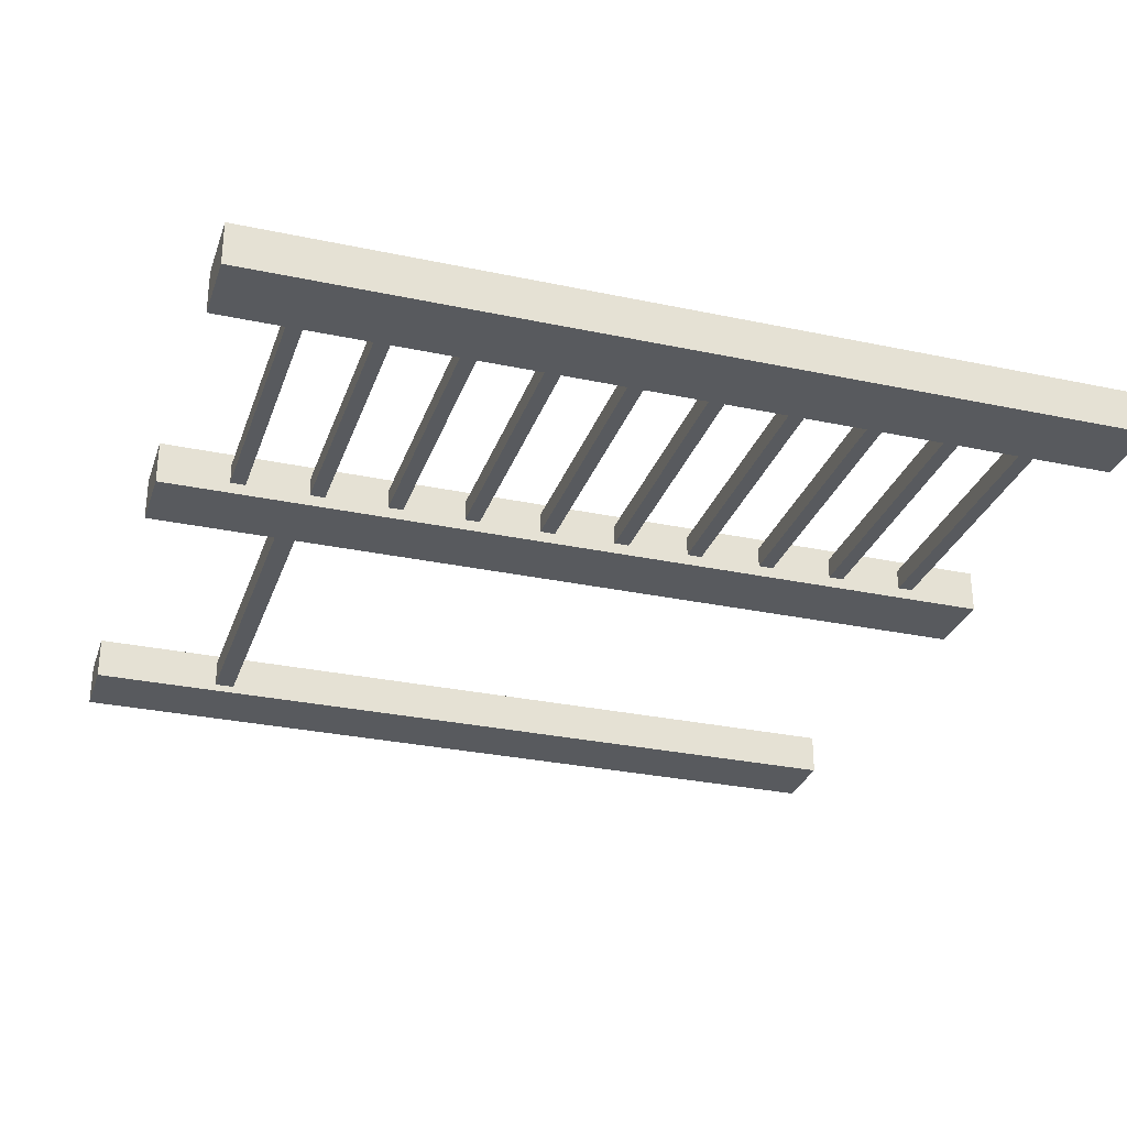
<metadata>
{"format":"obj","ext":"obj","renderer":"f3d","projection":"perspective","resolution":1024,"background":"white","views":[{"elev":-29.5,"azim":-107.4,"up":"+Z"}]}
</metadata>
<code>
g horizontal_bar_01
v -0.1672 0 0.04985
v -0.1672 1.871 0.04985
v -0.1672 2 0.04985
v -0.1672 0 0.04985
v -0.1672 1.765 0.04985
v -0.1672 1.871 0.04985
v -0.1672 0 0.04985
v -0.1672 1.689 0.04985
v -0.1672 0 0.04985
v -0.1672 1.584 0.04985
v -0.1672 0 0.04985
v -0.1672 1.507 0.04985
v -0.1672 0 0.04985
v -0.1672 1.402 0.04985
v -0.1672 0 0.04985
v -0.1672 1.326 0.04985
v -0.1672 0 0.04985
v -0.1672 1.22 0.04985
v -0.1672 0 0.04985
v -0.1672 1.144 0.04985
v -0.1672 0 0.04985
v -0.1672 1.038 0.04985
v -0.1672 0 0.04985
v -0.1672 0.9619 0.04985
v -0.1672 0 0.04985
v -0.1672 0.8563 0.04985
v -0.1672 0 0.04985
v -0.1672 0.7801 0.04985
v -0.1672 0 0.04985
v -0.1672 0.6745 0.04985
v -0.1672 0 0.04985
v -0.1672 0.5982 0.04985
v -0.1672 0 0.04985
v -0.1672 0.4927 0.04985
v -0.1672 0 0.04985
v -0.1672 0.4164 0.04985
v -0.1672 0 0.04985
v -0.1672 0.3109 0.04985
v -0.1672 0 0.04985
v -0.1672 0.2346 0.04985
v -0.1672 0 0.04985
v -0.1672 0.129 0.04985
v -0.1672 0.2346 0.04985
v 0.8328 0 0.04985
v 0.8328 1.718 0.04985
v 0.8328 2 0.04985
v 0.8328 0 0.04985
v 0.8328 1.625 0.04985
v 0.8328 1.718 0.04985
v -0.1672 2 -0.04985
v -0.1672 0.129 -0.04985
v -0.1672 0 -0.04985
v -0.1672 2 -0.04985
v -0.1672 0.2346 -0.04985
v -0.1672 0.129 -0.04985
v -0.1672 2 -0.04985
v -0.1672 0.3109 -0.04985
v -0.1672 2 -0.04985
v -0.1672 0.4164 -0.04985
v -0.1672 2 -0.04985
v -0.1672 0.4927 -0.04985
v -0.1672 2 -0.04985
v -0.1672 0.5982 -0.04985
v -0.1672 2 -0.04985
v -0.1672 0.6745 -0.04985
v -0.1672 2 -0.04985
v -0.1672 0.7801 -0.04985
v -0.1672 2 -0.04985
v -0.1672 0.8563 -0.04985
v -0.1672 2 -0.04985
v -0.1672 0.9619 -0.04985
v -0.1672 2 -0.04985
v -0.1672 1.038 -0.04985
v -0.1672 2 -0.04985
v -0.1672 1.144 -0.04985
v -0.1672 2 -0.04985
v -0.1672 1.22 -0.04985
v -0.1672 2 -0.04985
v -0.1672 1.326 -0.04985
v -0.1672 2 -0.04985
v -0.1672 1.402 -0.04985
v -0.1672 2 -0.04985
v -0.1672 1.507 -0.04985
v -0.1672 2 -0.04985
v -0.1672 1.584 -0.04985
v -0.1672 2 -0.04985
v -0.1672 1.689 -0.04985
v -0.1672 2 -0.04985
v -0.1672 1.765 -0.04985
v -0.1672 2 -0.04985
v -0.1672 1.871 -0.04985
v -0.1672 1.765 -0.04985
v 0.8328 2 -0.04985
v 0.8328 1.625 -0.04985
v 0.8328 0 -0.04985
v 0.8328 2 -0.04985
v 0.8328 1.718 -0.04985
v 0.8328 1.625 -0.04985
v -1 0 0.04985
v -1 0 -0.04985
v -1 2 -0.04985
v -1 2 0.04985
v -0.1672 2 0.04985
v 0 2 0.04985
v 0 1.718 0.04985
v 0 1.625 0.04985
v 0 0 0.04985
v -0.1672 0 0.04985
v -0.1672 0 -0.04985
v -0.1672 0 0.04985
v 0 0 0.04985
v 0 0 -0.04985
v -0.8328 2 -0.04985
v -0.8328 2 0.04985
v -1 2 0.04985
v -1 2 -0.04985
v 0 2 -0.04985
v 0 2 0.04985
v -0.1672 2 0.04985
v -0.1672 2 -0.04985
v -1 0 -0.04985
v -1 0 0.04985
v -0.8328 0 0.04985
v -0.8328 0 -0.04985
v -0.8328 2 0.04985
v -0.8328 2 -0.04985
v -0.8328 1.871 -0.04985
v -0.8328 1.871 0.04985
v -0.8328 1.836 0.02346
v -0.8328 1.801 0.02346
v -0.8328 1.836 -0.02346
v -0.8328 1.765 0.04985
v -0.8328 1.765 -0.04985
v -0.8328 1.801 -0.02346
v -0.8328 1.689 -0.04985
v -0.8328 1.689 0.04985
v -0.8328 1.654 0.02346
v -0.8328 1.619 0.02346
v -0.8328 1.654 -0.02346
v -0.8328 1.584 0.04985
v -0.8328 1.584 -0.04985
v -0.8328 1.619 -0.02346
v -0.8328 1.507 -0.04985
v -0.8328 1.507 0.04985
v -0.8328 1.472 0.02346
v -0.8328 1.437 0.02346
v -0.8328 1.472 -0.02346
v -0.8328 1.402 0.04985
v -0.8328 1.402 -0.04985
v -0.8328 1.437 -0.02346
v -0.8328 1.326 -0.04985
v -0.8328 1.326 0.04985
v -0.8328 1.29 0.02346
v -0.8328 1.255 0.02346
v -0.8328 1.29 -0.02346
v -0.8328 1.22 0.04985
v -0.8328 1.22 -0.04985
v -0.8328 1.255 -0.02346
v -0.8328 1.144 -0.04985
v -0.8328 1.144 0.04985
v -0.8328 1.109 0.02346
v -0.8328 1.073 0.02346
v -0.8328 1.109 -0.02346
v -0.8328 1.038 0.04985
v -0.8328 1.038 -0.04985
v -0.8328 1.073 -0.02346
v -0.8328 0.9619 -0.04985
v -0.8328 0.9619 0.04985
v -0.8328 0.9267 0.02346
v -0.8328 0.8915 0.02346
v -0.8328 0.9267 -0.02346
v -0.8328 0.8563 0.04985
v -0.8328 0.8563 -0.04985
v -0.8328 0.8915 -0.02346
v -0.8328 0.7801 -0.04985
v -0.8328 0.7801 0.04985
v -0.8328 0.7449 0.02346
v -0.8328 0.7097 0.02346
v -0.8328 0.7449 -0.02346
v -0.8328 0.6745 0.04985
v -0.8328 0.6745 -0.04985
v -0.8328 0.7097 -0.02346
v -0.8328 0.5982 -0.04985
v -0.8328 0.5982 0.04985
v -0.8328 0.563 0.02346
v -0.8328 0.5279 0.02346
v -0.8328 0.563 -0.02346
v -0.8328 0.4927 0.04985
v -0.8328 0.4927 -0.04985
v -0.8328 0.5279 -0.02346
v -0.8328 0.4164 -0.04985
v -0.8328 0.4164 0.04985
v -0.8328 0.3812 0.02346
v -0.8328 0.346 0.02346
v -0.8328 0.3812 -0.02346
v -0.8328 0.3109 0.04985
v -0.8328 0.3109 -0.04985
v -0.8328 0.346 -0.02346
v -0.8328 0.2346 -0.04985
v -0.8328 0.2346 0.04985
v -0.8328 0.1994 0.02346
v -0.8328 0.1642 0.02346
v -0.8328 0.1994 -0.02346
v -0.8328 0.129 0.04985
v -0.8328 0.129 -0.04985
v -0.8328 0.1642 -0.02346
v -0.8328 0 -0.04985
v -0.8328 0 0.04985
v -1 0 -0.04985
v -0.8328 0 -0.04985
v -0.8328 0.129 -0.04985
v -0.8328 0.2346 -0.04985
v -0.8328 0.3109 -0.04985
v -0.8328 0.4164 -0.04985
v -0.8328 0.4927 -0.04985
v -0.8328 0.5982 -0.04985
v -0.8328 0.6745 -0.04985
v -0.8328 0.7801 -0.04985
v -0.8328 0.8563 -0.04985
v -0.8328 0.9619 -0.04985
v -0.8328 1.038 -0.04985
v -0.8328 1.144 -0.04985
v -0.8328 1.22 -0.04985
v -0.8328 1.326 -0.04985
v -0.8328 1.402 -0.04985
v -0.8328 1.507 -0.04985
v -0.8328 1.584 -0.04985
v -0.8328 1.689 -0.04985
v -0.8328 1.765 -0.04985
v -0.8328 1.871 -0.04985
v -0.8328 2 -0.04985
v -1 2 -0.04985
v 0.8328 2 0.04985
v 1 2 0.04985
v 1 0 0.04985
v 0.8328 0 0.04985
v 1 0 -0.04985
v 1 0 0.04985
v 1 2 0.04985
v 1 2 -0.04985
v 0.8328 0 -0.04985
v 0.8328 0 0.04985
v 1 0 0.04985
v 1 0 -0.04985
v 1 2 -0.04985
v 1 2 0.04985
v 0.8328 2 0.04985
v 0.8328 2 -0.04985
v 0 0 -0.04985
v 0 0 0.04985
v 0 1.625 0.04985
v 0 1.625 -0.04985
v 0 1.648 -0.03226
v 0 1.695 -0.03226
v 0 1.648 0.03226
v 0 1.718 -0.04985
v 0 1.718 0.04985
v 0 1.695 0.03226
v 0 2 0.04985
v 0 2 -0.04985
v 0.8328 2 0.04985
v 0.8328 1.718 -0.04985
v 0.8328 2 -0.04985
v 0.8328 1.718 0.04985
v 0.8328 1.695 -0.03226
v 0.8328 1.648 -0.03226
v 0.8328 1.695 0.03226
v 0.8328 1.625 -0.04985
v 0.8328 1.625 0.04985
v 0.8328 1.648 0.03226
v 0.8328 0 -0.04985
v 0.8328 0 0.04985
v -1 2 0.04985
v -0.8328 2 0.04985
v -0.8328 1.871 0.04985
v -0.8328 1.765 0.04985
v -0.8328 1.689 0.04985
v -0.8328 1.584 0.04985
v -0.8328 1.507 0.04985
v -0.8328 1.402 0.04985
v -0.8328 1.326 0.04985
v -0.8328 1.22 0.04985
v -0.8328 1.144 0.04985
v -0.8328 1.038 0.04985
v -0.8328 0.9619 0.04985
v -0.8328 0.8563 0.04985
v -0.8328 0.7801 0.04985
v -0.8328 0.6745 0.04985
v -0.8328 0.5982 0.04985
v -0.8328 0.4927 0.04985
v -0.8328 0.4164 0.04985
v -0.8328 0.3109 0.04985
v -0.8328 0.2346 0.04985
v -0.8328 0.129 0.04985
v -0.8328 0 0.04985
v -1 0 0.04985
v -0.1672 0 -0.04985
v 0 0 -0.04985
v 0 1.625 -0.04985
v 0 1.718 -0.04985
v 0 2 -0.04985
v -0.1672 2 -0.04985
v -0.1672 0.129 0.04985
v -0.1672 0 0.04985
v -0.1672 0 -0.04985
v -0.1672 0.129 -0.04985
v -0.1672 0.1642 0.02346
v -0.1672 0.1642 -0.02346
v -0.1672 0.1994 0.02346
v -0.1672 0.2346 -0.04985
v -0.1672 0.2346 0.04985
v -0.1672 0.1994 -0.02346
v -0.1672 0.3109 0.04985
v -0.1672 0.3109 -0.04985
v -0.1672 0.346 0.02346
v -0.1672 0.346 -0.02346
v -0.1672 0.3812 0.02346
v -0.1672 0.4164 -0.04985
v -0.1672 0.4164 0.04985
v -0.1672 0.3812 -0.02346
v -0.1672 0.4927 0.04985
v -0.1672 0.4927 -0.04985
v -0.1672 0.5279 0.02346
v -0.1672 0.5279 -0.02346
v -0.1672 0.563 0.02346
v -0.1672 0.5982 -0.04985
v -0.1672 0.5982 0.04985
v -0.1672 0.563 -0.02346
v -0.1672 0.6745 0.04985
v -0.1672 0.6745 -0.04985
v -0.1672 0.7097 0.02346
v -0.1672 0.7097 -0.02346
v -0.1672 0.7449 0.02346
v -0.1672 0.7801 -0.04985
v -0.1672 0.7801 0.04985
v -0.1672 0.7449 -0.02346
v -0.1672 0.8563 0.04985
v -0.1672 0.8563 -0.04985
v -0.1672 0.8915 0.02346
v -0.1672 0.8915 -0.02346
v -0.1672 0.9267 0.02346
v -0.1672 0.9619 -0.04985
v -0.1672 0.9619 0.04985
v -0.1672 0.9267 -0.02346
v -0.1672 1.038 0.04985
v -0.1672 1.038 -0.04985
v -0.1672 1.073 0.02346
v -0.1672 1.073 -0.02346
v -0.1672 1.109 0.02346
v -0.1672 1.144 -0.04985
v -0.1672 1.144 0.04985
v -0.1672 1.109 -0.02346
v -0.1672 1.22 0.04985
v -0.1672 1.22 -0.04985
v -0.1672 1.255 0.02346
v -0.1672 1.255 -0.02346
v -0.1672 1.29 0.02346
v -0.1672 1.326 -0.04985
v -0.1672 1.326 0.04985
v -0.1672 1.29 -0.02346
v -0.1672 1.402 0.04985
v -0.1672 1.402 -0.04985
v -0.1672 1.437 0.02346
v -0.1672 1.437 -0.02346
v -0.1672 1.472 0.02346
v -0.1672 1.507 -0.04985
v -0.1672 1.507 0.04985
v -0.1672 1.472 -0.02346
v -0.1672 1.584 0.04985
v -0.1672 1.584 -0.04985
v -0.1672 1.619 0.02346
v -0.1672 1.619 -0.02346
v -0.1672 1.654 0.02346
v -0.1672 1.689 -0.04985
v -0.1672 1.689 0.04985
v -0.1672 1.654 -0.02346
v -0.1672 1.765 0.04985
v -0.1672 1.765 -0.04985
v -0.1672 1.801 0.02346
v -0.1672 1.801 -0.02346
v -0.1672 1.836 0.02346
v -0.1672 1.871 -0.04985
v -0.1672 1.871 0.04985
v -0.1672 1.836 -0.02346
v -0.1672 2 0.04985
v -0.1672 2 -0.04985
v -0.1672 0.3812 0.02346
v -0.8328 0.3812 0.02346
v -0.8328 0.3812 -0.02346
v -0.1672 0.3812 -0.02346
v -0.1672 1.437 0.02346
v -0.8328 1.437 0.02346
v -0.8328 1.472 0.02346
v -0.1672 1.472 0.02346
v -0.1672 0.3812 -0.02346
v -0.8328 0.3812 -0.02346
v -0.8328 0.346 -0.02346
v -0.1672 0.346 -0.02346
v -0.1672 1.654 0.02346
v -0.8328 1.654 0.02346
v -0.8328 1.654 -0.02346
v -0.1672 1.654 -0.02346
v -0.1672 0.346 -0.02346
v -0.8328 0.346 -0.02346
v -0.8328 0.346 0.02346
v -0.1672 0.346 0.02346
v -0.1672 1.654 -0.02346
v -0.8328 1.654 -0.02346
v -0.8328 1.619 -0.02346
v -0.1672 1.619 -0.02346
v -0.1672 0.346 0.02346
v -0.8328 0.346 0.02346
v -0.8328 0.3812 0.02346
v -0.1672 0.3812 0.02346
v -0.1672 1.619 -0.02346
v -0.8328 1.619 -0.02346
v -0.8328 1.619 0.02346
v -0.1672 1.619 0.02346
v -0.1672 0.563 0.02346
v -0.8328 0.563 0.02346
v -0.8328 0.563 -0.02346
v -0.1672 0.563 -0.02346
v -0.1672 1.619 0.02346
v -0.8328 1.619 0.02346
v -0.8328 1.654 0.02346
v -0.1672 1.654 0.02346
v -0.1672 0.563 -0.02346
v -0.8328 0.563 -0.02346
v -0.8328 0.5279 -0.02346
v -0.1672 0.5279 -0.02346
v -0.1672 1.836 0.02346
v -0.8328 1.836 0.02346
v -0.8328 1.836 -0.02346
v -0.1672 1.836 -0.02346
v -0.1672 0.5279 -0.02346
v -0.8328 0.5279 -0.02346
v -0.8328 0.5279 0.02346
v -0.1672 0.5279 0.02346
v -0.1672 1.801 0.02346
v -0.8328 1.801 0.02346
v -0.8328 1.836 0.02346
v -0.1672 1.836 0.02346
v -0.1672 1.437 -0.02346
v -0.8328 1.437 -0.02346
v -0.8328 1.437 0.02346
v -0.1672 1.437 0.02346
v -0.1672 0.1642 0.02346
v -0.8328 0.1642 0.02346
v -0.8328 0.1994 0.02346
v -0.1672 0.1994 0.02346
v -0.1672 1.472 -0.02346
v -0.8328 1.472 -0.02346
v -0.8328 1.437 -0.02346
v -0.1672 1.437 -0.02346
v -0.1672 0.1642 -0.02346
v -0.8328 0.1642 -0.02346
v -0.8328 0.1642 0.02346
v -0.1672 0.1642 0.02346
v -0.1672 1.472 0.02346
v -0.8328 1.472 0.02346
v -0.8328 1.472 -0.02346
v -0.1672 1.472 -0.02346
v -0.1672 0.1994 -0.02346
v -0.8328 0.1994 -0.02346
v -0.8328 0.1642 -0.02346
v -0.1672 0.1642 -0.02346
v -0.1672 1.255 0.02346
v -0.8328 1.255 0.02346
v -0.8328 1.29 0.02346
v -0.1672 1.29 0.02346
v -0.1672 0.1994 0.02346
v -0.8328 0.1994 0.02346
v -0.8328 0.1994 -0.02346
v -0.1672 0.1994 -0.02346
v -0.1672 1.255 -0.02346
v -0.8328 1.255 -0.02346
v -0.8328 1.255 0.02346
v -0.1672 1.255 0.02346
v 0.8328 0 -0.04985
v 1 0 -0.04985
v 1 2 -0.04985
v 0.8328 2 -0.04985
v -0.1672 1.29 -0.02346
v -0.8328 1.29 -0.02346
v -0.8328 1.255 -0.02346
v -0.1672 1.255 -0.02346
v -0.1672 1.29 0.02346
v -0.8328 1.29 0.02346
v -0.8328 1.29 -0.02346
v -0.1672 1.29 -0.02346
v -0.1672 1.073 0.02346
v -0.8328 1.073 0.02346
v -0.8328 1.109 0.02346
v -0.1672 1.109 0.02346
v -0.1672 1.073 -0.02346
v -0.8328 1.073 -0.02346
v -0.8328 1.073 0.02346
v -0.1672 1.073 0.02346
v -0.1672 1.109 -0.02346
v -0.8328 1.109 -0.02346
v -0.8328 1.073 -0.02346
v -0.1672 1.073 -0.02346
v -0.1672 1.109 0.02346
v -0.8328 1.109 0.02346
v -0.8328 1.109 -0.02346
v -0.1672 1.109 -0.02346
v -0.1672 0.8915 0.02346
v -0.8328 0.8915 0.02346
v -0.8328 0.9267 0.02346
v -0.1672 0.9267 0.02346
v -0.1672 0.8915 -0.02346
v -0.8328 0.8915 -0.02346
v -0.8328 0.8915 0.02346
v -0.1672 0.8915 0.02346
v -0.1672 0.9267 -0.02346
v -0.8328 0.9267 -0.02346
v -0.8328 0.8915 -0.02346
v -0.1672 0.8915 -0.02346
v -0.1672 0.9267 0.02346
v -0.8328 0.9267 0.02346
v -0.8328 0.9267 -0.02346
v -0.1672 0.9267 -0.02346
v -0.1672 0.7097 0.02346
v -0.8328 0.7097 0.02346
v -0.8328 0.7449 0.02346
v -0.1672 0.7449 0.02346
v -0.1672 0.7097 -0.02346
v -0.8328 0.7097 -0.02346
v -0.8328 0.7097 0.02346
v -0.1672 0.7097 0.02346
v -0.1672 0.7449 -0.02346
v -0.8328 0.7449 -0.02346
v -0.8328 0.7097 -0.02346
v -0.1672 0.7097 -0.02346
v -0.1672 0.7449 0.02346
v -0.8328 0.7449 0.02346
v -0.8328 0.7449 -0.02346
v -0.1672 0.7449 -0.02346
v -0.1672 1.801 -0.02346
v -0.8328 1.801 -0.02346
v -0.8328 1.801 0.02346
v -0.1672 1.801 0.02346
v -0.1672 0.5279 0.02346
v -0.8328 0.5279 0.02346
v -0.8328 0.563 0.02346
v -0.1672 0.563 0.02346
v -0.1672 1.836 -0.02346
v -0.8328 1.836 -0.02346
v -0.8328 1.801 -0.02346
v -0.1672 1.801 -0.02346
v 0.8328 1.648 0.03226
v 0 1.648 0.03226
v 0 1.695 0.03226
v 0.8328 1.695 0.03226
v 0.8328 1.648 -0.03226
v 0 1.648 -0.03226
v 0 1.648 0.03226
v 0.8328 1.648 0.03226
v 0.8328 1.695 0.03226
v 0 1.695 0.03226
v 0 1.695 -0.03226
v 0.8328 1.695 -0.03226
v 0.8328 1.695 -0.03226
v 0 1.695 -0.03226
v 0 1.648 -0.03226
v 0.8328 1.648 -0.03226
g horizontal_bar_01_0
f 3 2 1
f 6 5 4
f 5 8 7
f 8 10 9
f 10 12 11
f 12 14 13
f 14 16 15
f 16 18 17
f 18 20 19
f 20 22 21
f 22 24 23
f 24 26 25
f 26 28 27
f 28 30 29
f 30 32 31
f 32 34 33
f 34 36 35
f 36 38 37
f 38 40 39
f 43 42 41
f 46 45 44
f 49 48 47
f 52 51 50
f 55 54 53
f 54 57 56
f 57 59 58
f 59 61 60
f 61 63 62
f 63 65 64
f 65 67 66
f 67 69 68
f 69 71 70
f 71 73 72
f 73 75 74
f 75 77 76
f 77 79 78
f 79 81 80
f 81 83 82
f 83 85 84
f 85 87 86
f 87 89 88
f 92 91 90
f 95 94 93
f 98 97 96
f 101 100 99
f 102 101 99
f 105 104 103
f 103 106 105
f 103 107 106
f 103 108 107
f 111 110 109
f 112 111 109
f 115 114 113
f 116 115 113
f 119 118 117
f 120 119 117
f 123 122 121
f 124 123 121
f 127 126 125
f 128 127 125
f 127 128 129
f 129 128 130
f 131 127 129
f 128 132 130
f 133 127 131
f 134 133 131
f 130 132 134
f 132 133 134
f 135 133 132
f 136 135 132
f 135 136 137
f 137 136 138
f 139 135 137
f 136 140 138
f 141 135 139
f 142 141 139
f 138 140 142
f 140 141 142
f 143 141 140
f 144 143 140
f 143 144 145
f 145 144 146
f 147 143 145
f 144 148 146
f 149 143 147
f 150 149 147
f 146 148 150
f 148 149 150
f 151 149 148
f 152 151 148
f 151 152 153
f 153 152 154
f 155 151 153
f 152 156 154
f 157 151 155
f 158 157 155
f 154 156 158
f 156 157 158
f 159 157 156
f 160 159 156
f 159 160 161
f 161 160 162
f 163 159 161
f 160 164 162
f 165 159 163
f 166 165 163
f 162 164 166
f 164 165 166
f 167 165 164
f 168 167 164
f 167 168 169
f 169 168 170
f 171 167 169
f 168 172 170
f 173 167 171
f 174 173 171
f 170 172 174
f 172 173 174
f 175 173 172
f 176 175 172
f 175 176 177
f 177 176 178
f 179 175 177
f 176 180 178
f 181 175 179
f 182 181 179
f 178 180 182
f 180 181 182
f 183 181 180
f 184 183 180
f 183 184 185
f 185 184 186
f 187 183 185
f 184 188 186
f 189 183 187
f 190 189 187
f 186 188 190
f 188 189 190
f 191 189 188
f 192 191 188
f 191 192 193
f 193 192 194
f 195 191 193
f 192 196 194
f 197 191 195
f 198 197 195
f 194 196 198
f 196 197 198
f 199 197 196
f 200 199 196
f 199 200 201
f 201 200 202
f 203 199 201
f 200 204 202
f 205 199 203
f 206 205 203
f 202 204 206
f 204 205 206
f 207 205 204
f 208 207 204
f 211 210 209
f 209 212 211
f 209 213 212
f 209 214 213
f 209 215 214
f 209 216 215
f 209 217 216
f 209 218 217
f 209 219 218
f 209 220 219
f 209 221 220
f 209 222 221
f 209 223 222
f 209 224 223
f 209 225 224
f 209 226 225
f 209 227 226
f 209 228 227
f 209 229 228
f 209 230 229
f 209 231 230
f 209 232 231
f 235 234 233
f 233 236 235
f 239 238 237
f 240 239 237
f 243 242 241
f 244 243 241
f 247 246 245
f 248 247 245
f 251 250 249
f 252 251 249
f 251 252 253
f 253 252 254
f 255 251 253
f 252 256 254
f 257 251 255
f 258 257 255
f 254 256 258
f 256 257 258
f 259 257 256
f 260 259 256
f 263 262 261
f 262 264 261
f 264 262 265
f 265 262 266
f 267 264 265
f 262 268 266
f 269 264 267
f 266 268 270
f 270 269 267
f 268 269 270
f 268 271 269
f 271 272 269
f 275 274 273
f 273 276 275
f 273 277 276
f 273 278 277
f 273 279 278
f 273 280 279
f 273 281 280
f 273 282 281
f 273 283 282
f 273 284 283
f 273 285 284
f 273 286 285
f 273 287 286
f 273 288 287
f 273 289 288
f 273 290 289
f 273 291 290
f 273 292 291
f 273 293 292
f 273 294 293
f 273 295 294
f 273 296 295
f 299 298 297
f 297 300 299
f 297 301 300
f 297 302 301
f 305 304 303
f 306 305 303
f 306 303 307
f 308 306 307
f 307 303 309
f 310 306 308
f 303 311 309
f 309 311 312
f 312 310 308
f 311 310 312
f 310 311 313
f 314 310 313
f 314 313 315
f 316 314 315
f 315 313 317
f 318 314 316
f 313 319 317
f 317 319 320
f 320 318 316
f 319 318 320
f 318 319 321
f 322 318 321
f 322 321 323
f 324 322 323
f 323 321 325
f 326 322 324
f 321 327 325
f 325 327 328
f 328 326 324
f 327 326 328
f 326 327 329
f 330 326 329
f 330 329 331
f 332 330 331
f 331 329 333
f 334 330 332
f 329 335 333
f 333 335 336
f 336 334 332
f 335 334 336
f 334 335 337
f 338 334 337
f 338 337 339
f 340 338 339
f 339 337 341
f 342 338 340
f 337 343 341
f 341 343 344
f 344 342 340
f 343 342 344
f 342 343 345
f 346 342 345
f 346 345 347
f 348 346 347
f 347 345 349
f 350 346 348
f 345 351 349
f 349 351 352
f 352 350 348
f 351 350 352
f 350 351 353
f 354 350 353
f 354 353 355
f 356 354 355
f 355 353 357
f 358 354 356
f 353 359 357
f 357 359 360
f 360 358 356
f 359 358 360
f 358 359 361
f 362 358 361
f 362 361 363
f 364 362 363
f 363 361 365
f 366 362 364
f 361 367 365
f 365 367 368
f 368 366 364
f 367 366 368
f 366 367 369
f 370 366 369
f 370 369 371
f 372 370 371
f 371 369 373
f 374 370 372
f 369 375 373
f 373 375 376
f 376 374 372
f 375 374 376
f 374 375 377
f 378 374 377
f 378 377 379
f 380 378 379
f 379 377 381
f 382 378 380
f 377 383 381
f 381 383 384
f 384 382 380
f 383 382 384
f 382 383 385
f 386 382 385
f 389 388 387
f 390 389 387
f 393 392 391
f 394 393 391
f 397 396 395
f 398 397 395
f 401 400 399
f 402 401 399
f 405 404 403
f 406 405 403
f 409 408 407
f 410 409 407
f 413 412 411
f 414 413 411
f 417 416 415
f 418 417 415
f 421 420 419
f 422 421 419
f 425 424 423
f 426 425 423
f 429 428 427
f 430 429 427
f 433 432 431
f 434 433 431
f 437 436 435
f 438 437 435
f 441 440 439
f 442 441 439
f 445 444 443
f 446 445 443
f 449 448 447
f 450 449 447
f 453 452 451
f 454 453 451
f 457 456 455
f 458 457 455
f 461 460 459
f 462 461 459
f 465 464 463
f 466 465 463
f 469 468 467
f 470 469 467
f 473 472 471
f 474 473 471
f 477 476 475
f 478 477 475
f 481 480 479
f 479 482 481
f 485 484 483
f 486 485 483
f 489 488 487
f 490 489 487
f 493 492 491
f 494 493 491
f 497 496 495
f 498 497 495
f 501 500 499
f 502 501 499
f 505 504 503
f 506 505 503
f 509 508 507
f 510 509 507
f 513 512 511
f 514 513 511
f 517 516 515
f 518 517 515
f 521 520 519
f 522 521 519
f 525 524 523
f 526 525 523
f 529 528 527
f 530 529 527
f 533 532 531
f 534 533 531
f 537 536 535
f 538 537 535
f 541 540 539
f 542 541 539
f 545 544 543
f 546 545 543
f 549 548 547
f 550 549 547
f 553 552 551
f 554 553 551
f 557 556 555
f 558 557 555
f 561 560 559
f 562 561 559
f 565 564 563
f 566 565 563

</code>
